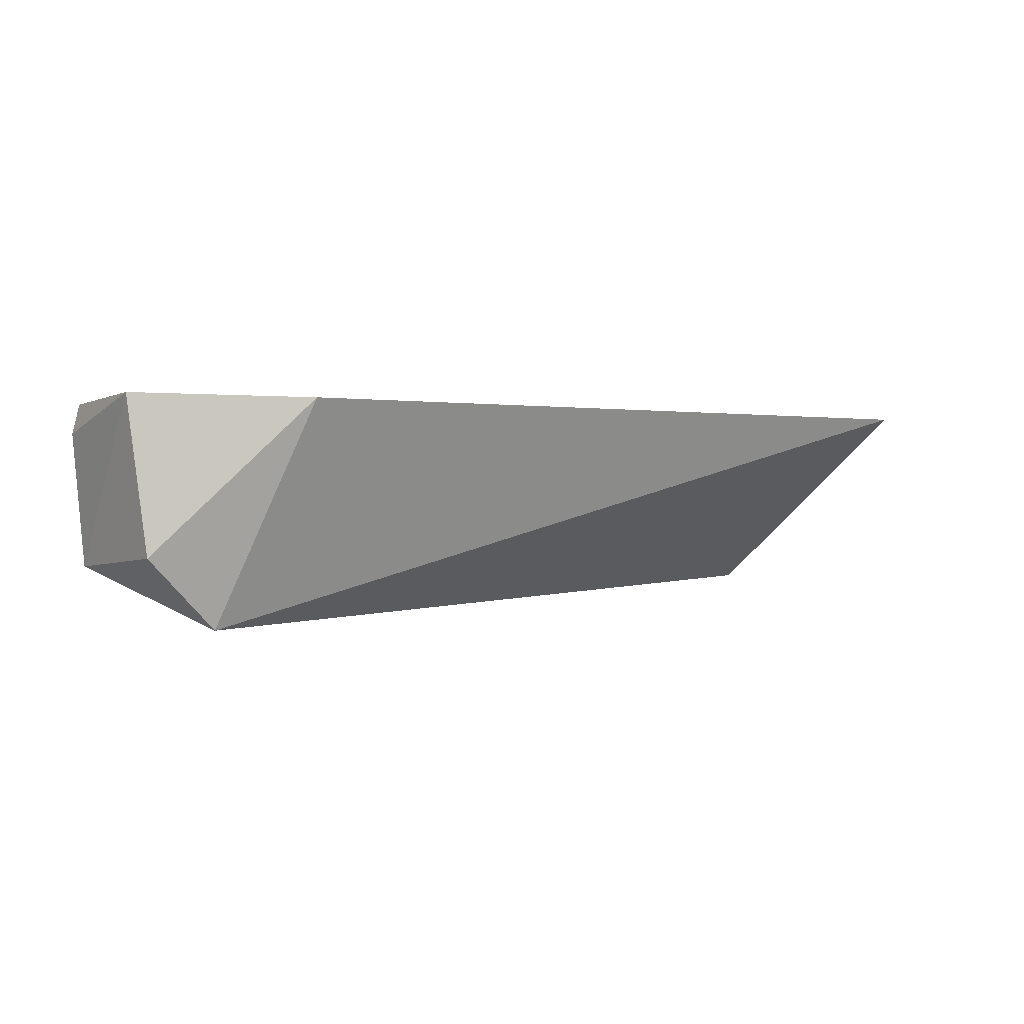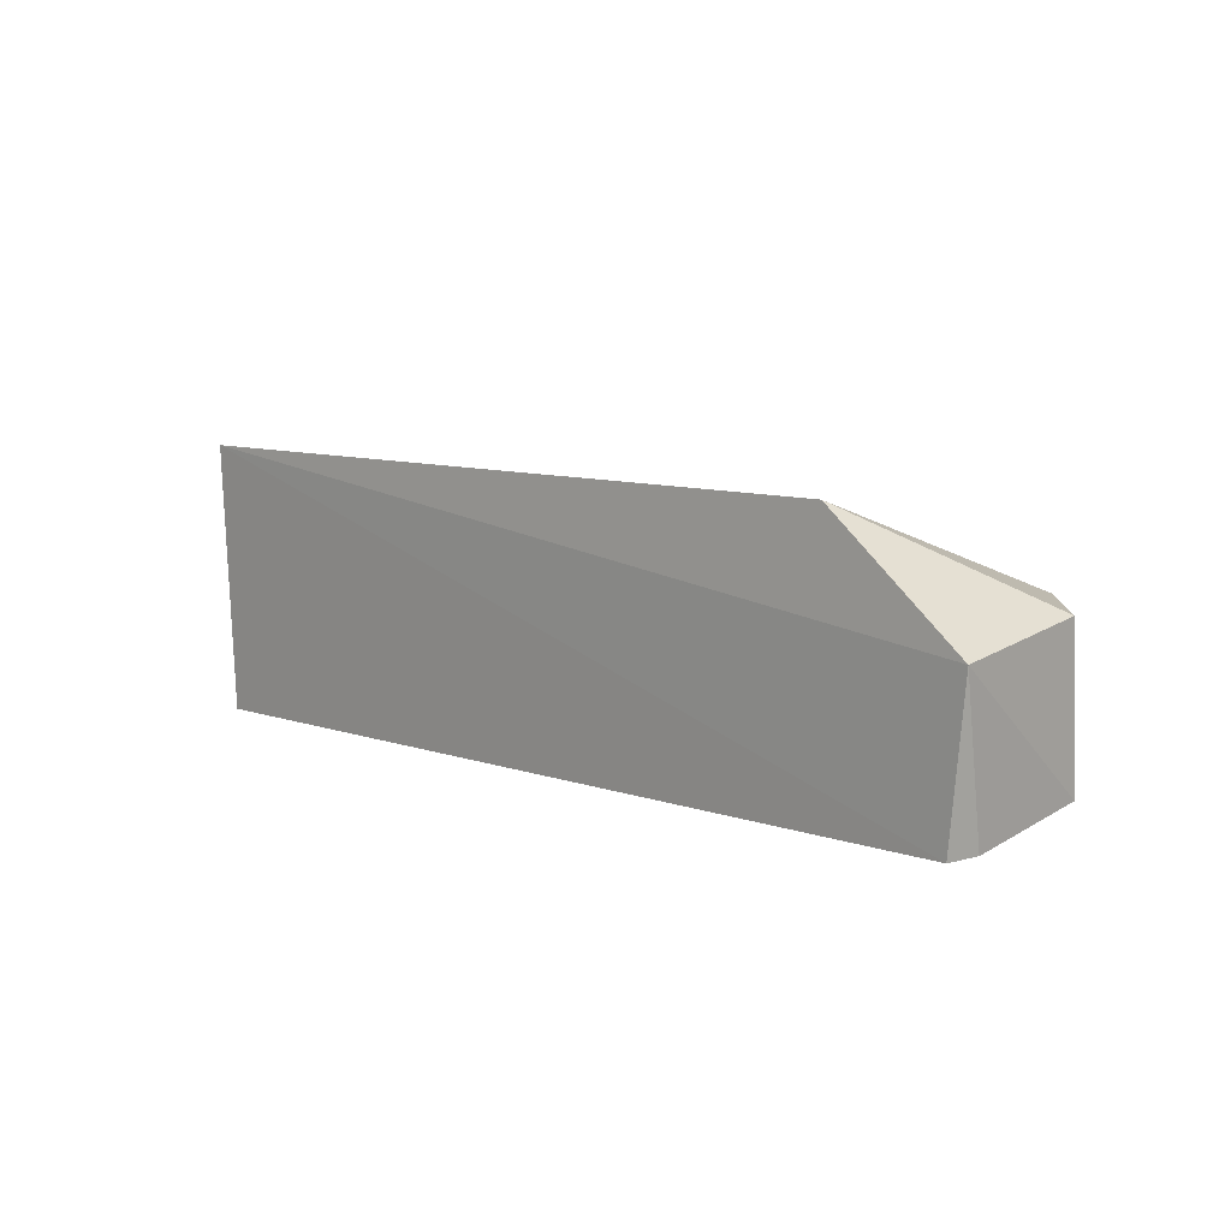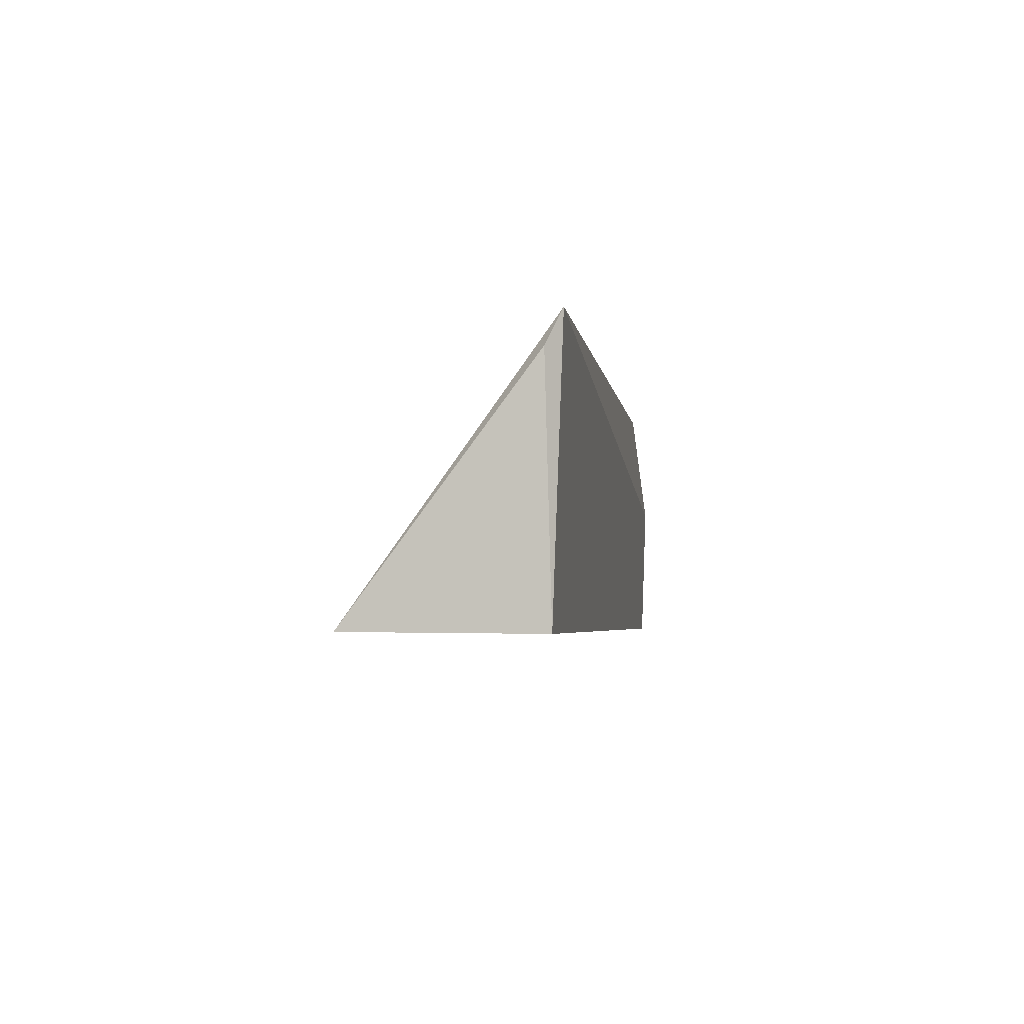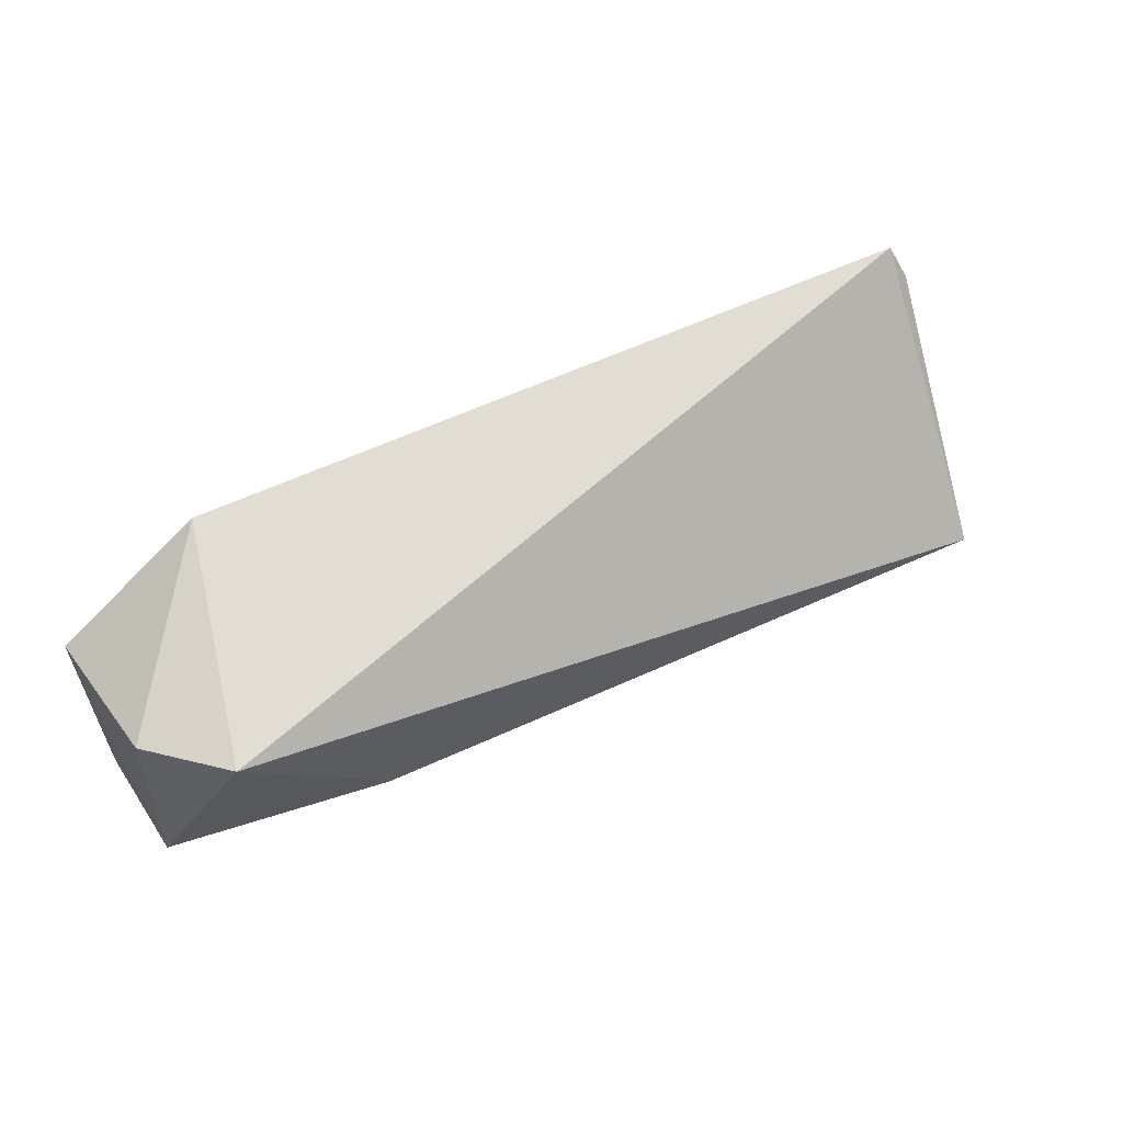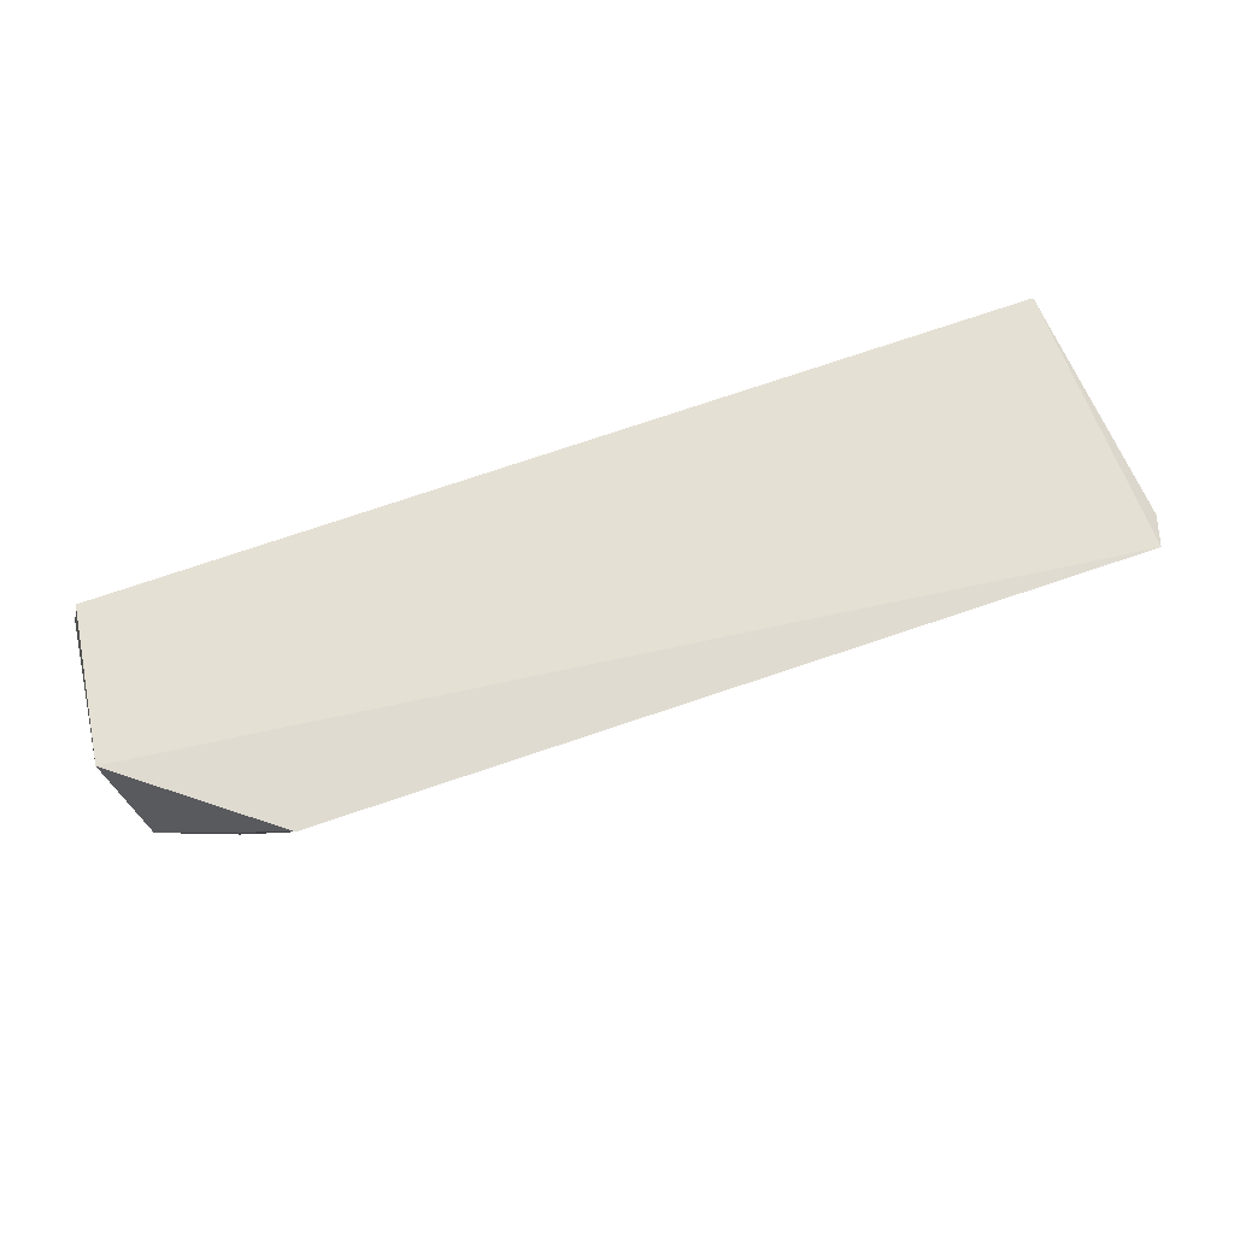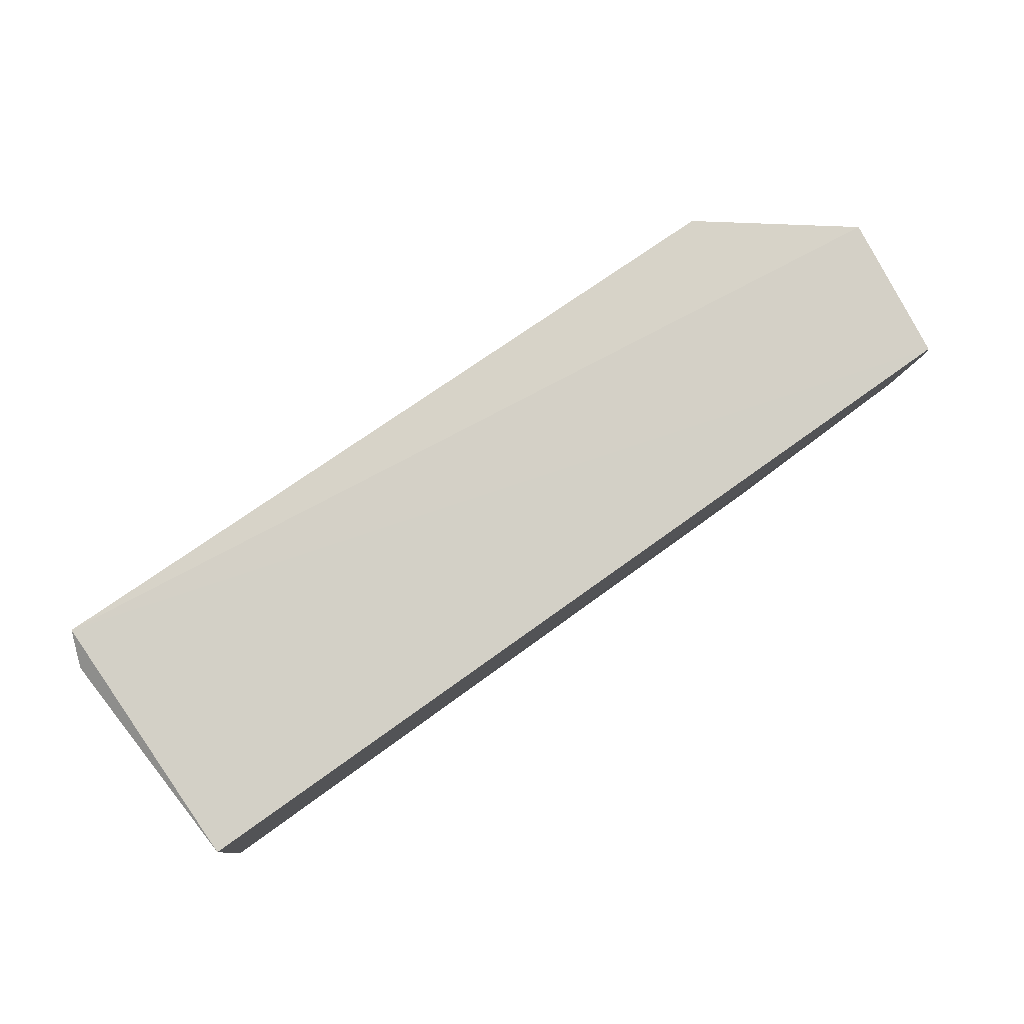
<metadata>
{"format":"obj","ext":"obj","renderer":"f3d","projection":"perspective","resolution":1024,"background":"white","views":[{"elev":0.1,"azim":143.3,"up":"+Z"},{"elev":9.0,"azim":45.2,"up":"+Y"},{"elev":-4.5,"azim":-81.7,"up":"+Y"},{"elev":49.1,"azim":150.9,"up":"+Y"},{"elev":67.5,"azim":161.0,"up":"+Z"},{"elev":79.0,"azim":-34.3,"up":"+Z"}]}
</metadata>
<code>
v 0.03407 -0.05619 0.01766
v 0.03371 -0.06164 0.01643
v 0.03109 -0.05546 0.009453
v 0.0001333 -0.06222 0.01048
v 0.0003123 -0.06229 0.0172
v 0.03352 -0.06099 0.01159
v 0.03342 -0.06169 0.01751
v 0.0002394 -0.05233 0.01758
v 0.02544 -0.06165 0.01077
v 0.03357 -0.05558 0.01199
v 0.0323 -0.06168 0.01468
v -0.00031 -0.05361 0.01705
v 0.02888 -0.05226 0.01747
f 6 1 2
f 7 2 1
f 8 3 4
f 8 7 1
f 8 5 7
f 9 4 3
f 9 3 6
f 10 6 3
f 10 1 6
f 11 7 5
f 11 5 4
f 11 4 9
f 11 2 7
f 11 9 6
f 11 6 2
f 12 8 4
f 12 4 5
f 12 5 8
f 13 8 1
f 13 1 10
f 13 10 3
f 13 3 8

</code>
